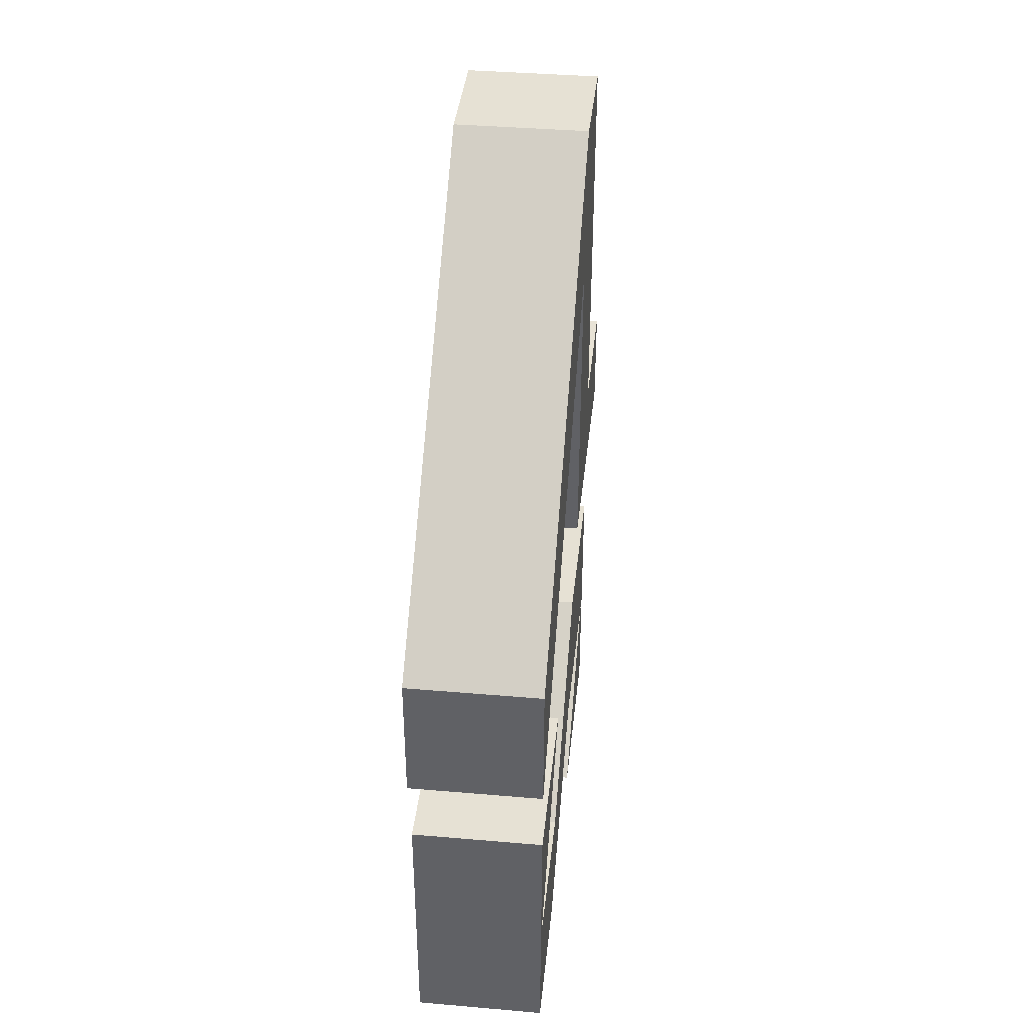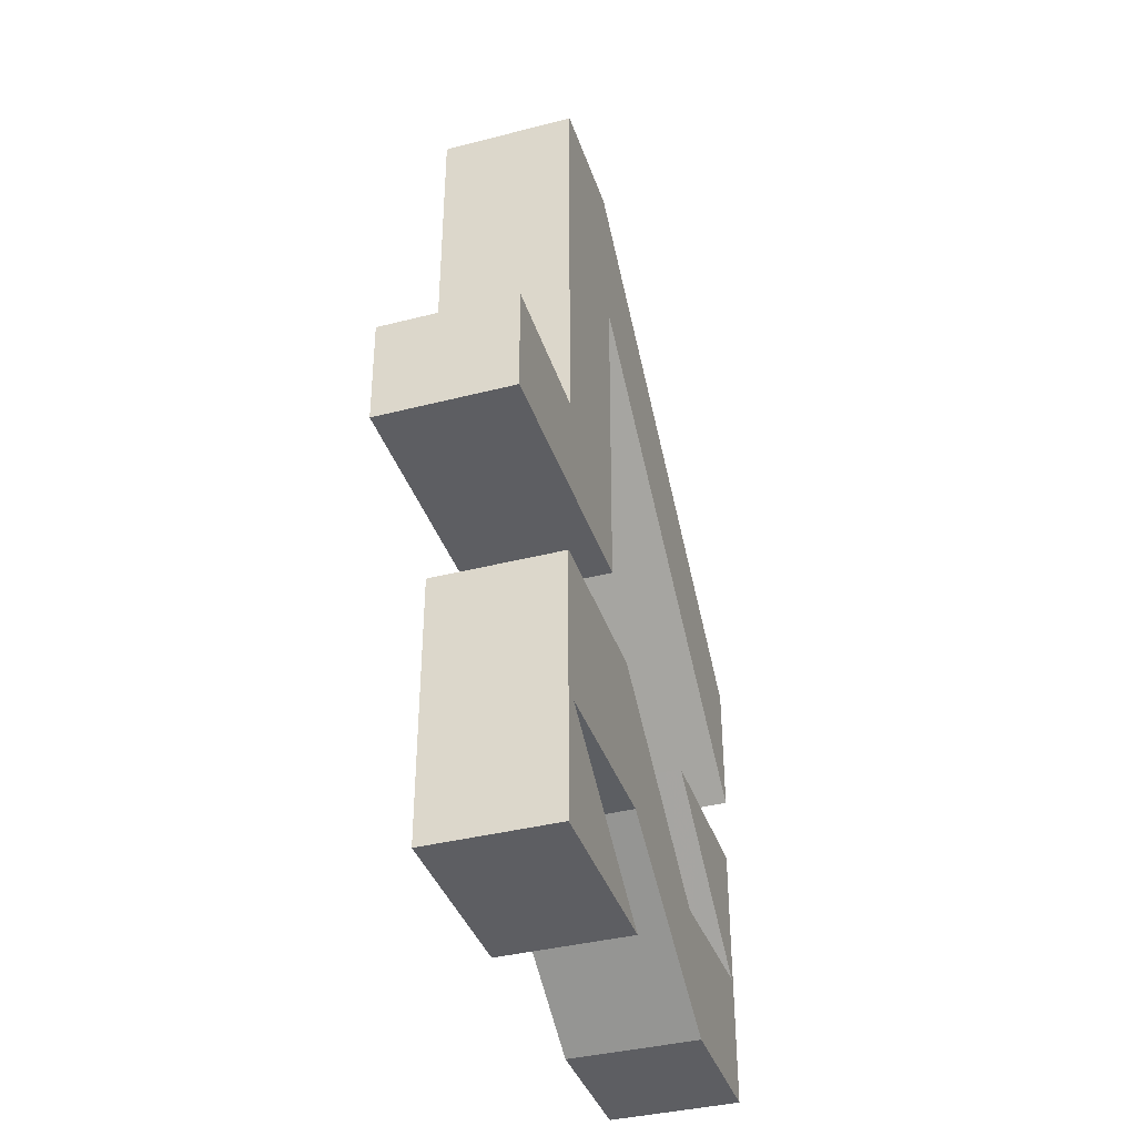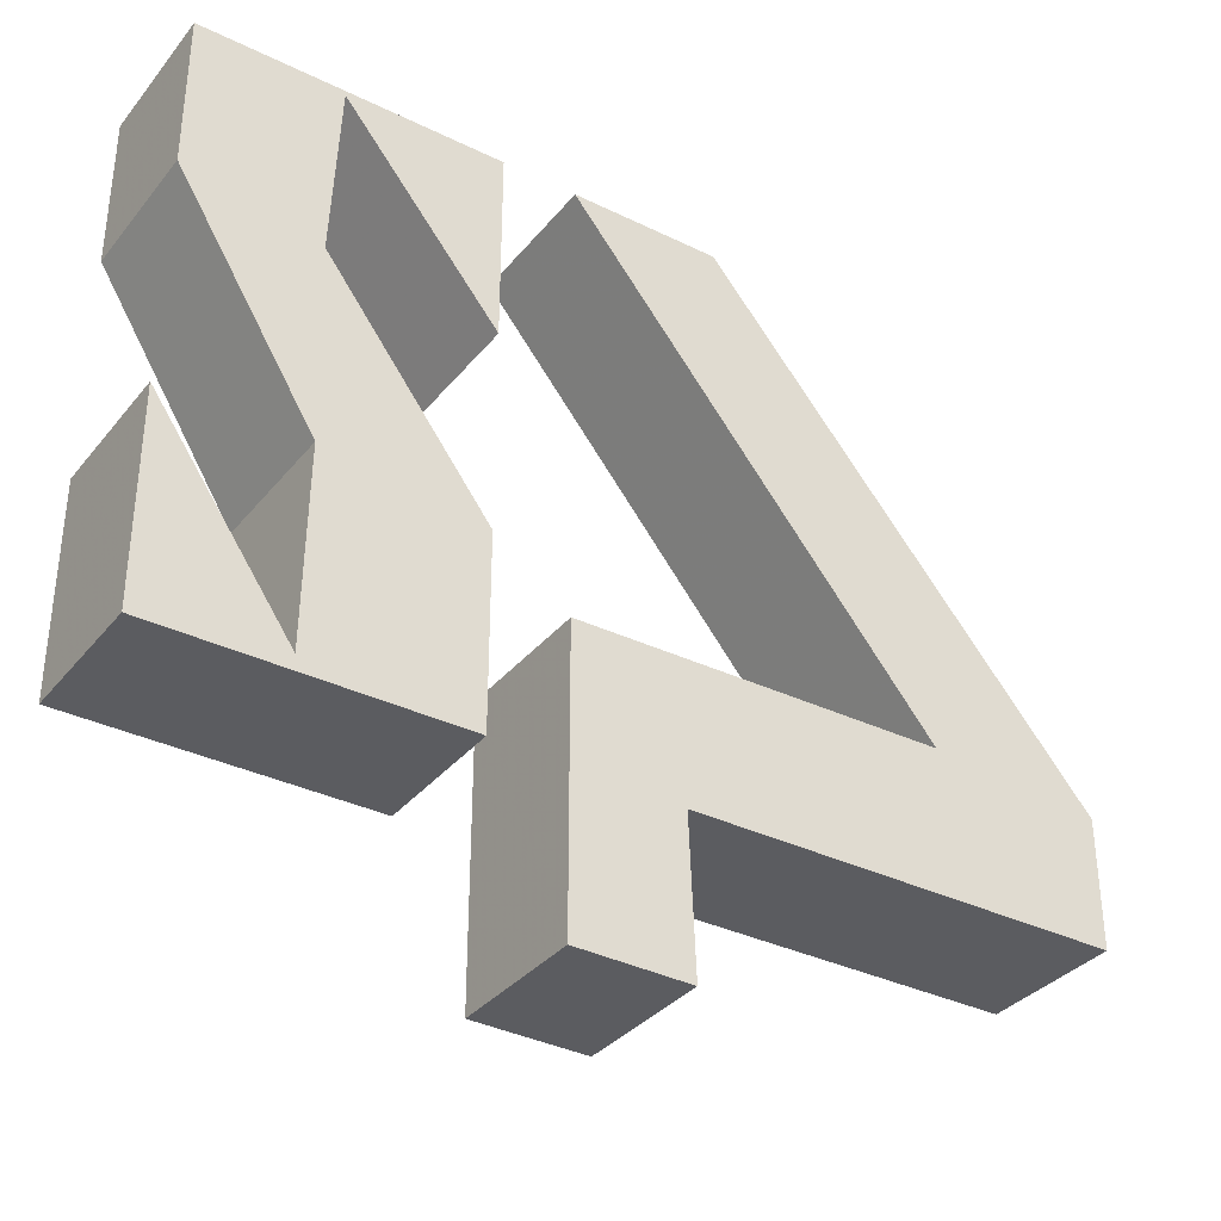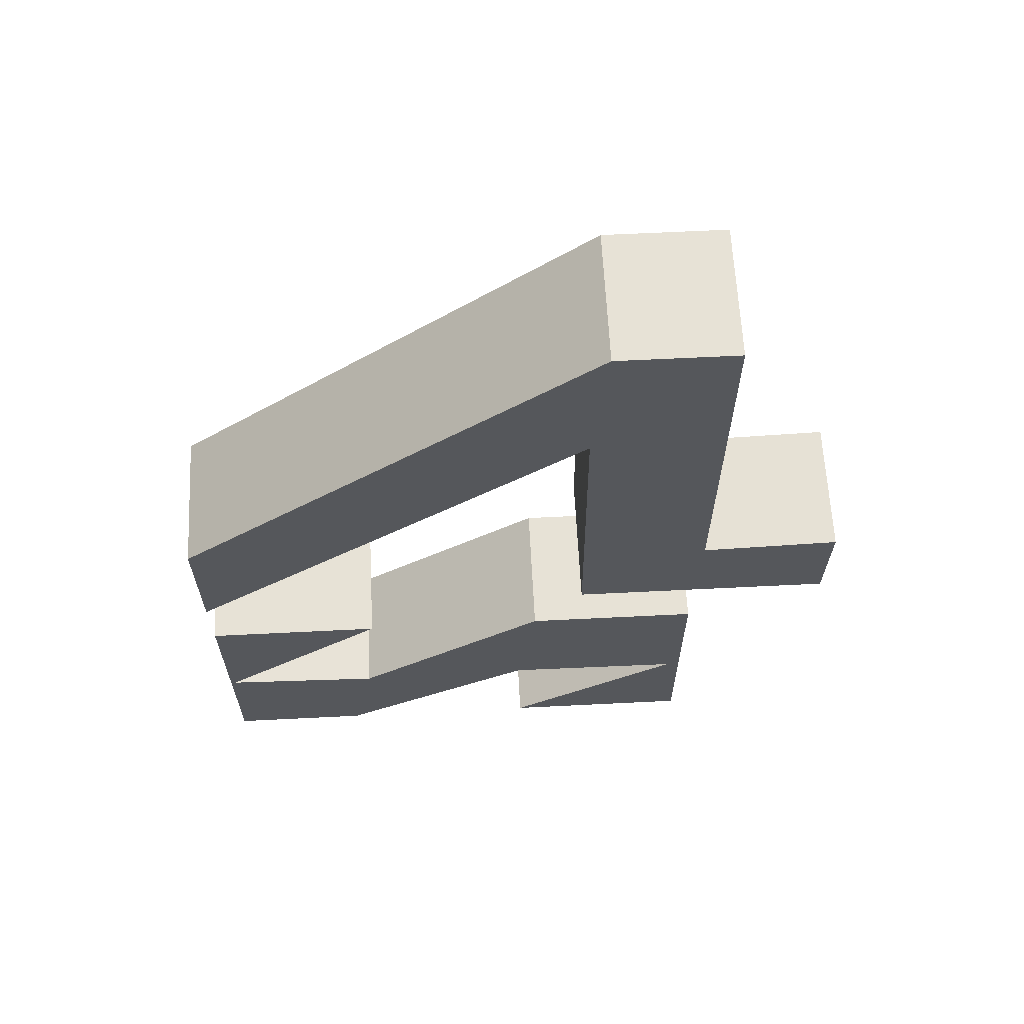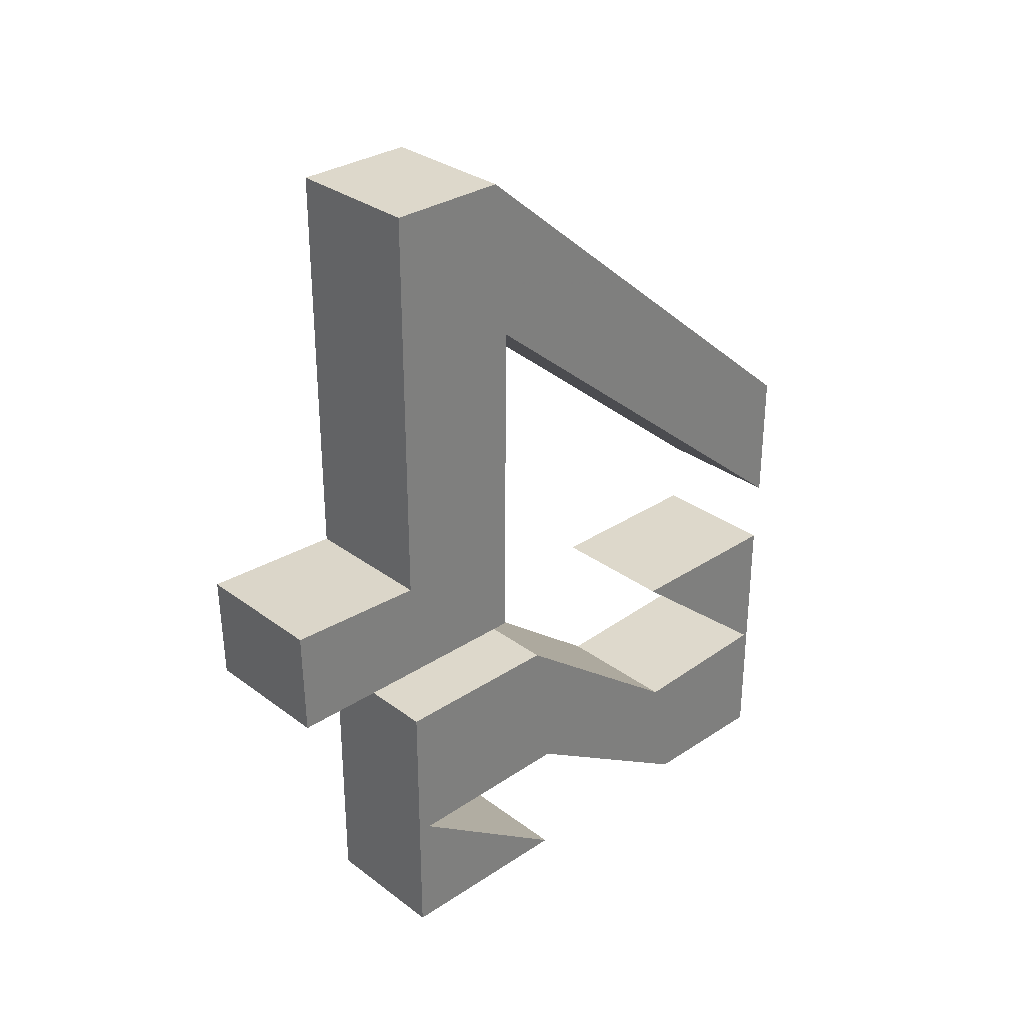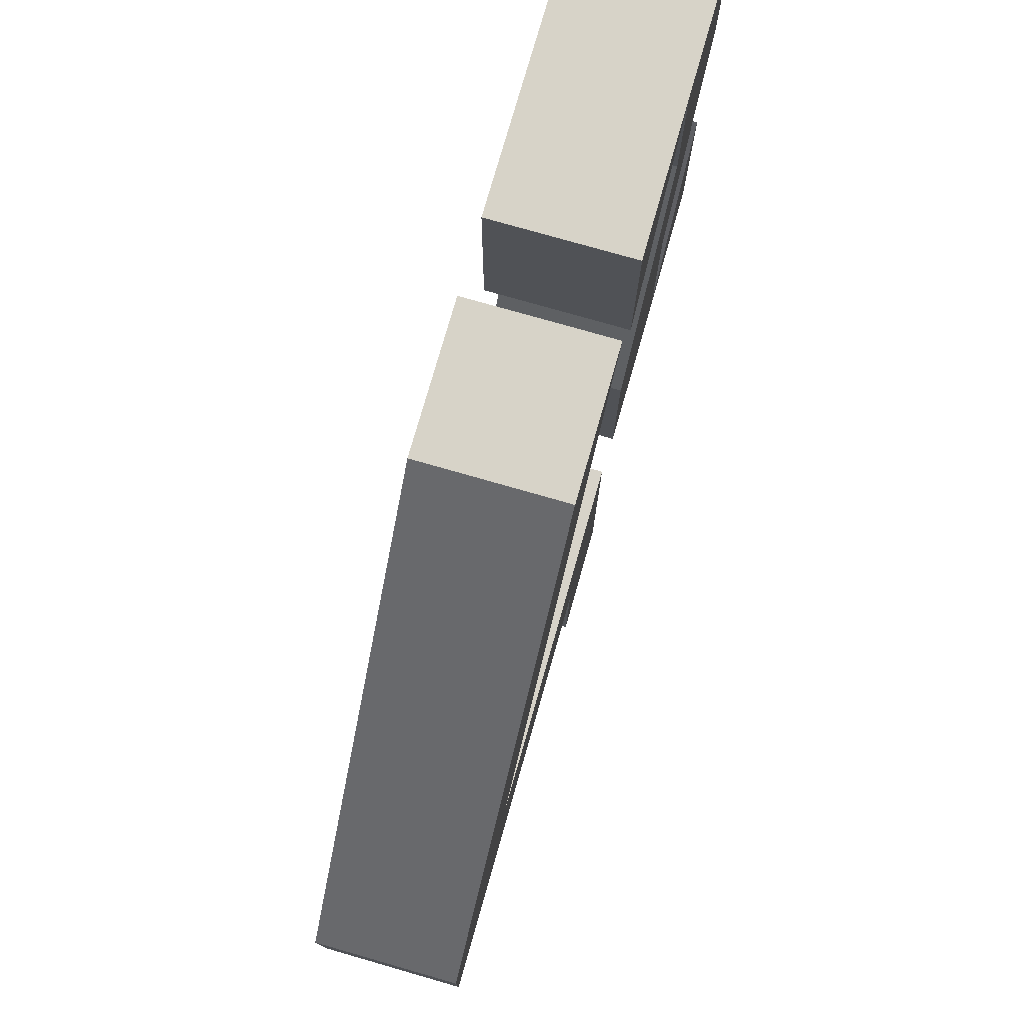
<metadata>
{"format":"obj","ext":"obj","renderer":"f3d","projection":"perspective","resolution":1024,"background":"white","views":[{"elev":39.2,"azim":-173.9,"up":"+Z"},{"elev":-38.6,"azim":17.9,"up":"+Z"},{"elev":-34.5,"azim":-123.3,"up":"+Y"},{"elev":63.3,"azim":-92.9,"up":"+Z"},{"elev":31.1,"azim":46.7,"up":"+Z"},{"elev":76.8,"azim":16.0,"up":"+Y"}]}
</metadata>
<code>
o Cube
v 0.2324 -1.217 1.134
v 0.2324 -0.7455 2.843
v -0.2275 -0.7455 2.843
v -0.2275 -1.217 1.134
v 0.2324 1.12 1.134
v 0.2324 1.12 1.603
v -0.2275 1.12 1.603
v -0.2275 1.12 1.134
v 0.2324 -0.3403 2.843
v -0.2275 -0.3403 2.843
v 0.2324 -0.3052 1.134
v 0.2324 -0.2945 2.298
v -0.2275 -0.3052 1.134
v -0.2275 -0.2945 2.298
v 0.2324 -1.223 1.497
v 0.2324 -0.7455 1.478
v -0.2275 -0.7455 1.478
v -0.2275 -1.223 1.497
v -0.2274 -0.7312 0.9015
v -0.2274 -0.7312 -0.03762
v 0.2237 -0.7312 -0.03762
v 0.2237 -0.7312 0.9015
v -0.2274 1.119 0.9015
v -0.2274 1.119 -0.03762
v 0.2237 1.119 -0.03762
v 0.2237 1.119 0.9015
v -0.2274 -0.1298 0.9015
v -0.2274 0.5515 0.3845
v -0.2274 1.104 0.4085
v -0.2274 0.5073 0.9015
v 0.2237 0.5073 0.9015
v 0.2237 1.104 0.4085
v 0.2237 0.5515 0.3845
v 0.2237 -0.1298 0.9015
v -0.2274 0.6341 -0.03762
v -0.2274 -0.06677 0.3986
v -0.2274 -0.6846 0.3897
v -0.2274 -0.07552 -0.03762
v 0.2237 0.6341 -0.03762
v 0.2237 -0.06677 0.3986
v 0.2237 -0.6846 0.3897
v 0.2237 -0.07552 -0.03762
f 16 2 3 17
f 5 8 7 6
f 29 30 23
f 9 6 7 10
f 14 13 17
f 11 1 4 13
f 2 9 10 3
f 5 12 14 8
f 12 11 13 14
f 1 15 18 4
f 15 16 17 18
f 38 42 21 20
f 33 39 25 32
f 34 27 19 22
f 19 20 21 22
f 26 25 24 23
f 26 23 30 31
f 31 30 29 32
f 32 29 28 33
f 33 28 27 34
f 24 25 39 35
f 35 39 40 36
f 36 40 41 37
f 37 41 42 38
f 26 31 32
f 37 38 20
f 21 42 41
f 12 5 6
f 25 26 32
f 22 21 41
f 8 14 7
f 28 36 27
f 10 14 17 3
f 33 40 39
f 40 33 34
f 11 16 15 1
f 14 10 7
f 2 16 12 9
f 11 12 16
f 40 34 22 41
f 12 6 9
f 18 17 13 4
f 36 28 35
f 37 20 19
f 29 23 24
f 19 27 36 37
f 24 35 28 29

</code>
